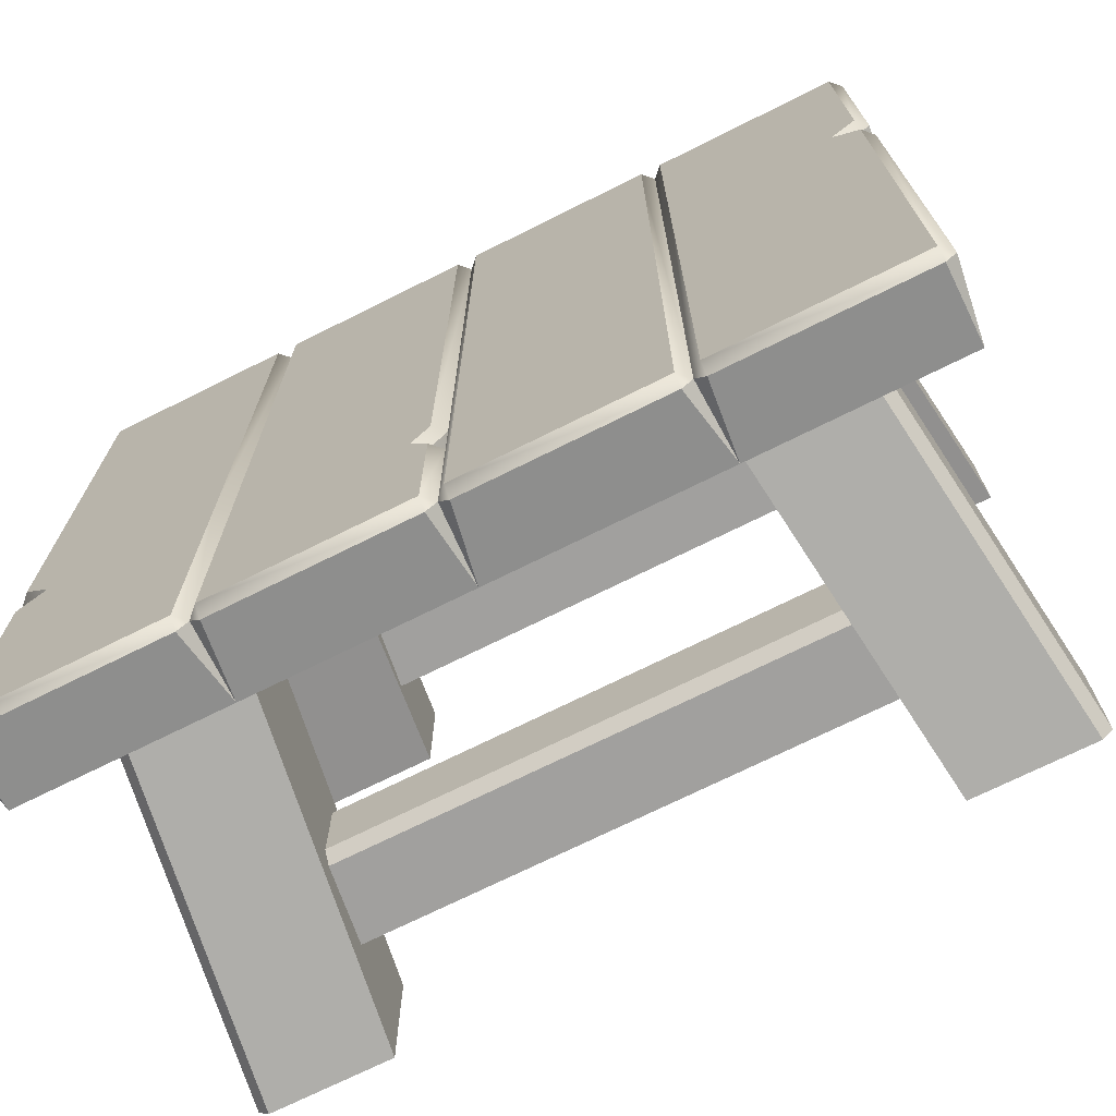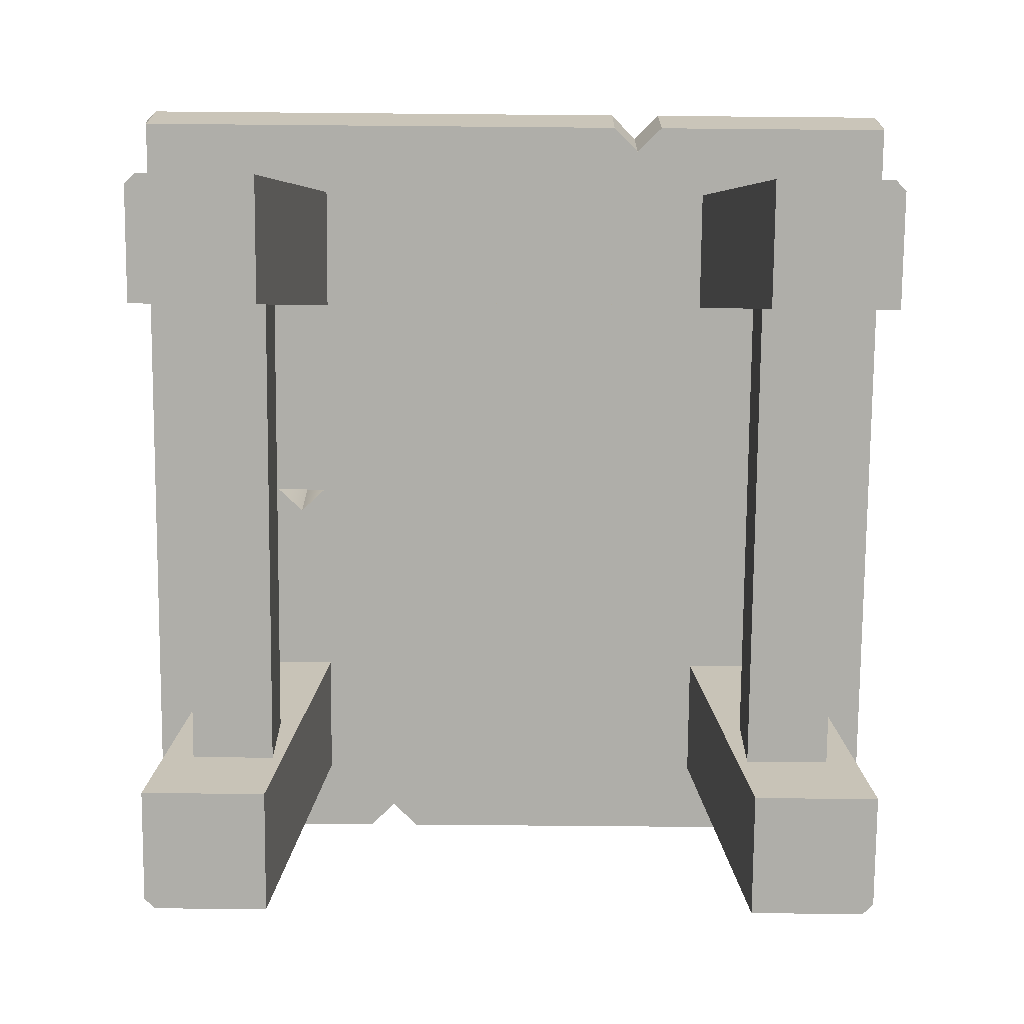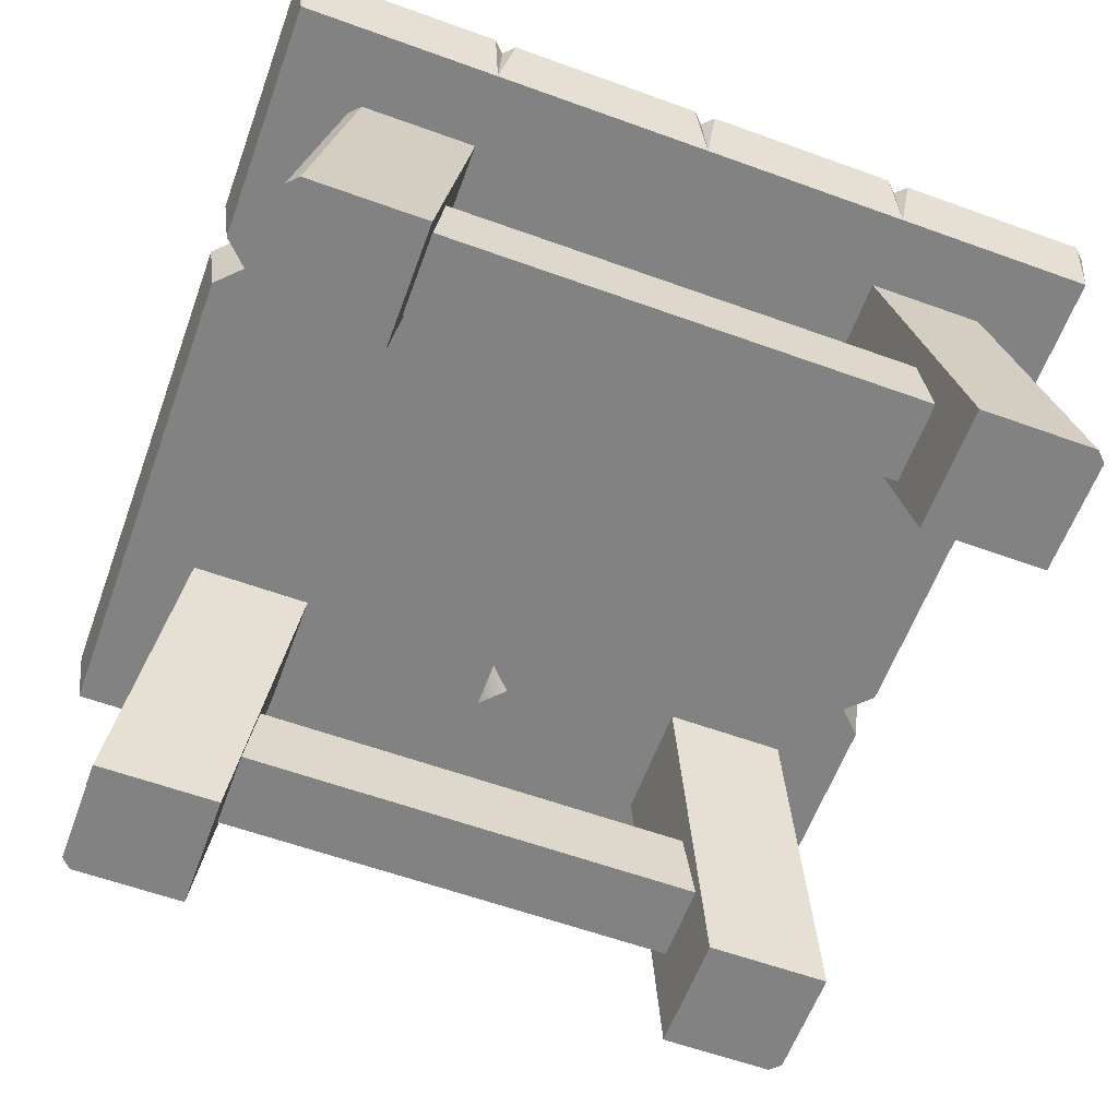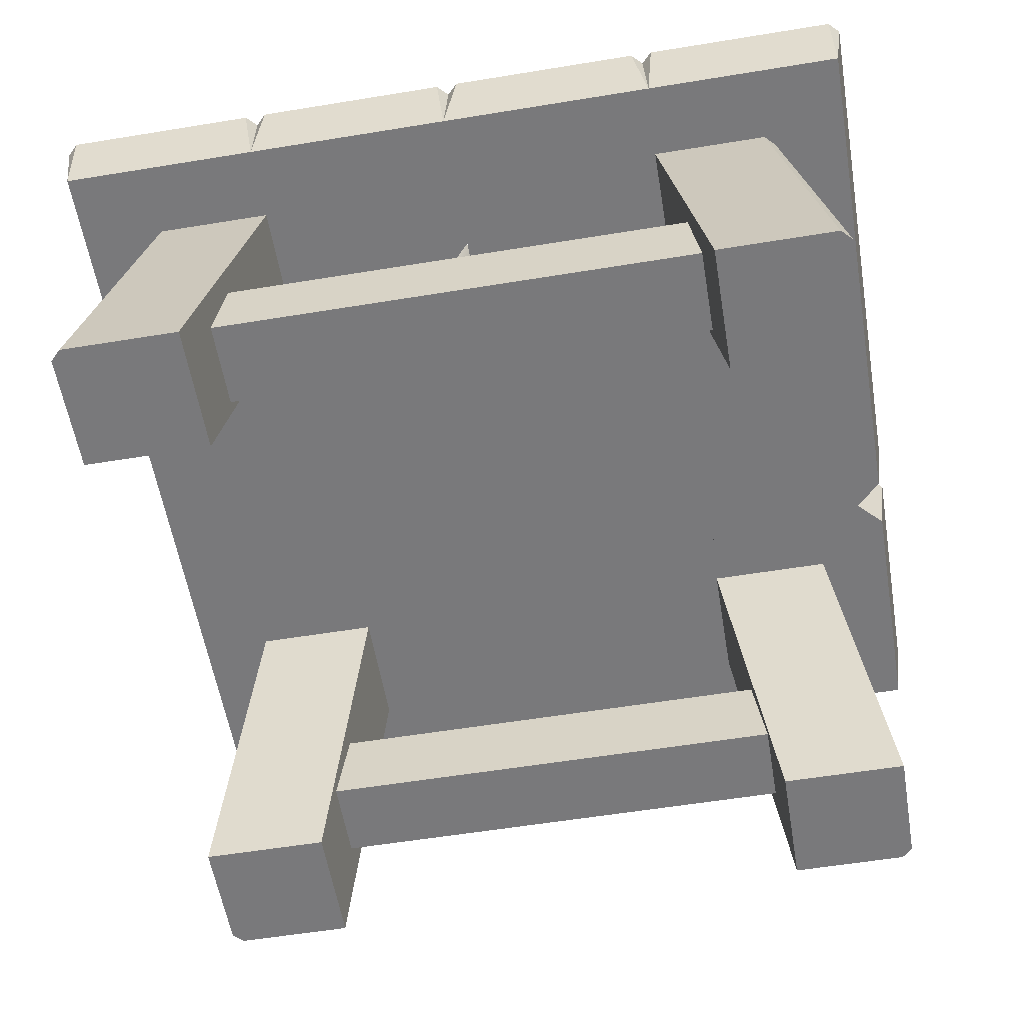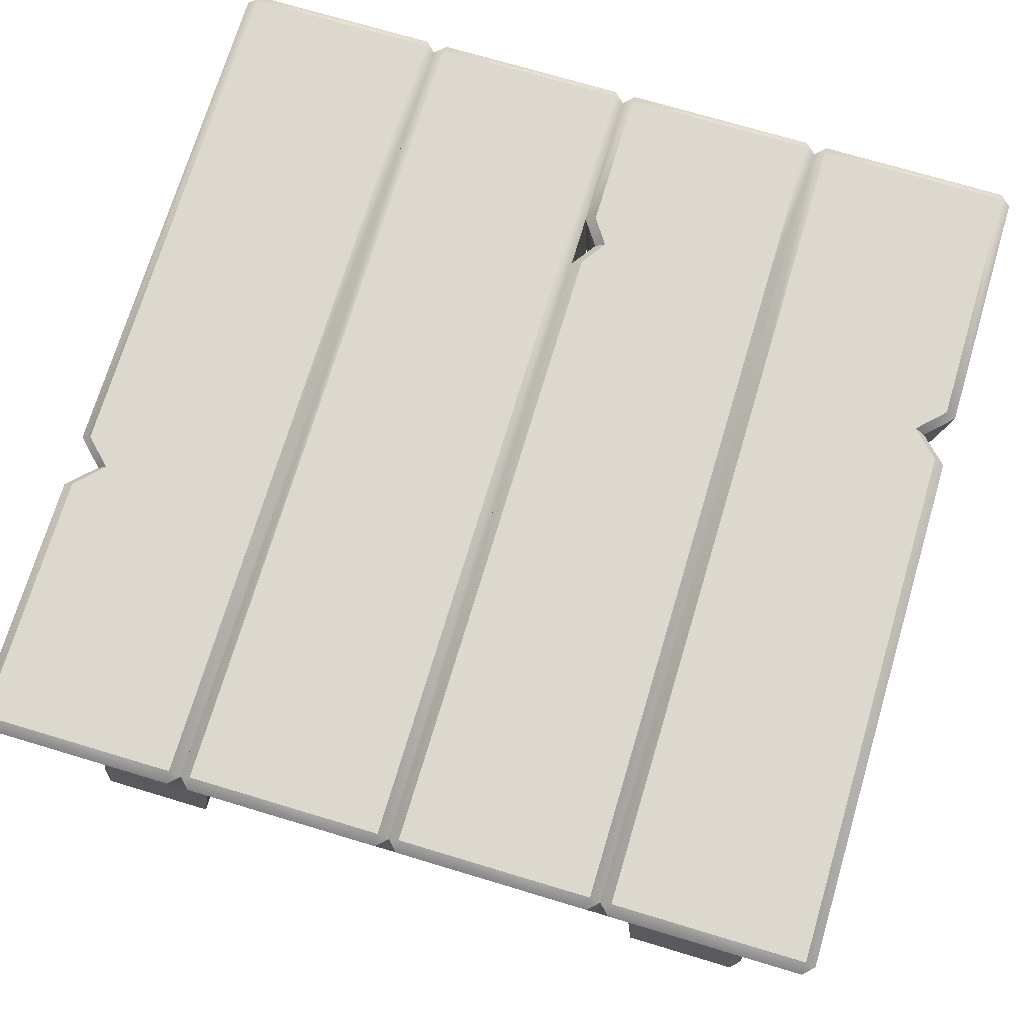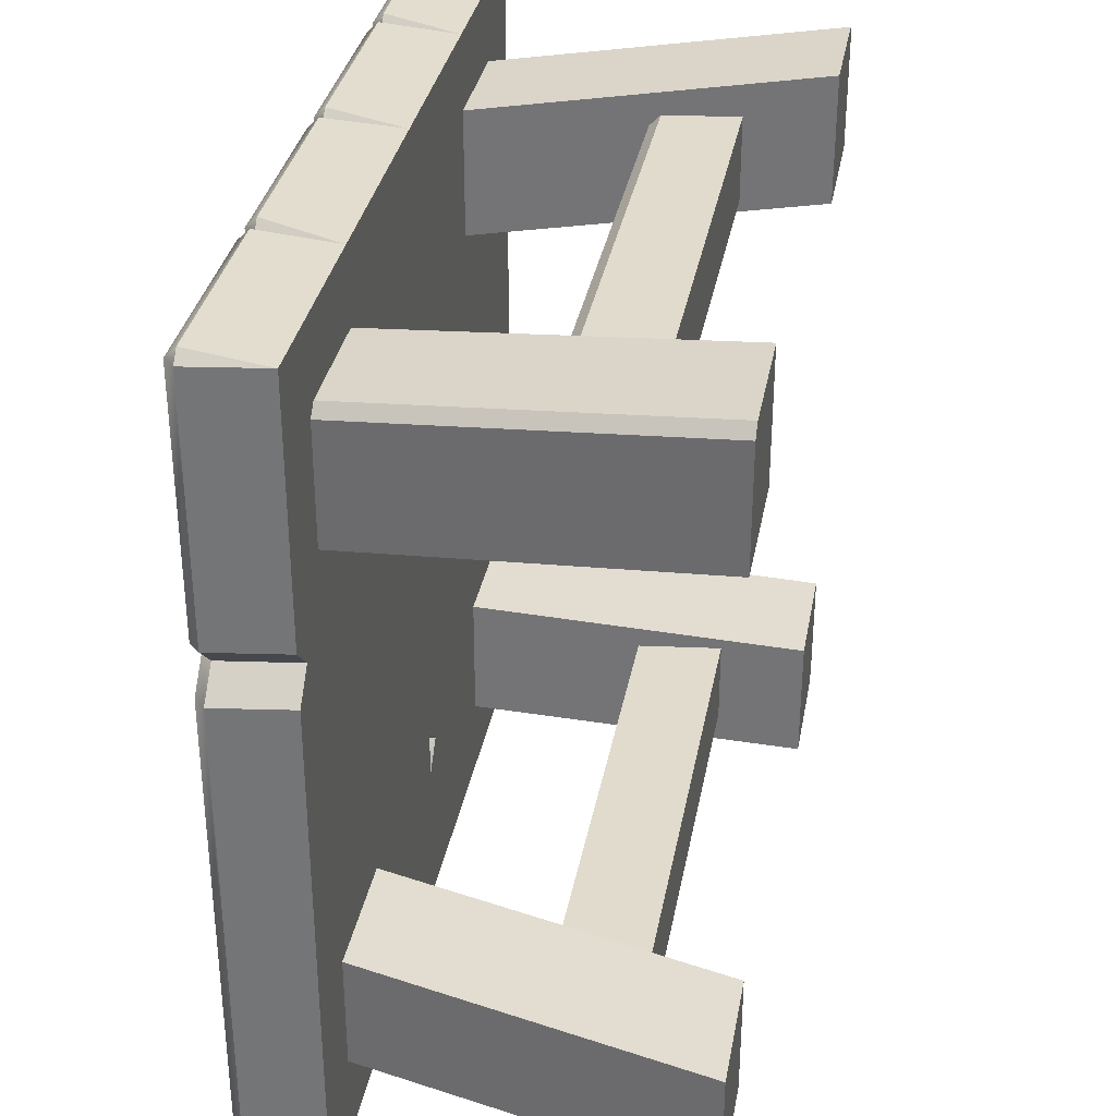
<metadata>
{"format":"obj","ext":"obj","renderer":"f3d","projection":"perspective","resolution":1024,"background":"white","views":[{"elev":-71.8,"azim":-153.5,"up":"+Z"},{"elev":-77.5,"azim":-90.5,"up":"+Y"},{"elev":-60.7,"azim":-20.2,"up":"+Y"},{"elev":-57.9,"azim":-170.4,"up":"+Y"},{"elev":72.1,"azim":16.7,"up":"+Y"},{"elev":33.3,"azim":-79.7,"up":"+Z"}]}
</metadata>
<code>
o table_medium
v -0.6 0 -0.6
v -0.5 0.8 -0.5
v -0.6 0 -0.9
v -0.5 0.8 -0.8
v -0.9 0 -0.6
v -0.8 0.8 -0.5
v 0.9 0 -0.6
v 0.8 0.8 -0.5
v 0.6 0 -0.6
v 0.5 0.8 -0.5
v 0.6 0 -0.9
v 0.5 0.8 -0.8
v -0.875 0 -0.9
v -0.9 0 -0.875
v -0.8 0.8 -0.775
v -0.775 0.8 -0.8
v 0.9 0 -0.875
v 0.875 0 -0.9
v 0.775 0.8 -0.8
v 0.8 0.8 -0.775
v -0.475 1 -0.975
v -0.5 0.975 -0.975
v -0.475 0.975 -1
v -0.5068 0.8 -0.975
v -0.025 1 -0.975
v -0.025 0.975 -1
v 0 0.975 -0.975
v 0.008339 0.8 -0.975
v 0.5 0.8 -0.975
v 0.5 0.975 -0.975
v 0.475 0.975 -1
v 0.475 1 -0.975
v 0.025 0.975 -1
v 0 0.975 -0.975
v 0.025 1 -0.975
v 0.008339 0.8 -0.975
v -0.6 0 0.9
v -0.5 0.8 0.8
v -0.6 0 0.6
v -0.5 0.8 0.5
v -0.9 0 0.6
v -0.8 0.8 0.5
v -0.975 1 0.263
v -0.975 1 0.387
v -0.913 0.8 0.325
v -0.975 0.8 0.387
v 0.9 0 0.6
v 0.8 0.8 0.5
v 0.6 0 0.9
v 0.5 0.8 0.8
v 0.6 0 0.6
v 0.5 0.8 0.5
v -0.975 0.8 0.263
v -0.5068 0.8 0.325
v -0.525 1 0.325
v -0.5 0.975 0.325
v -0.9 0 0.875
v -0.875 0 0.9
v -0.775 0.8 0.8
v -0.8 0.8 0.775
v -0.5068 0.8 0.975
v -0.5 0.975 0.975
v -0.525 1 0.975
v -0.525 0.975 1
v 0.875 0 0.9
v 0.9 0 0.875
v 0.8 0.8 0.775
v 0.775 0.8 0.8
v -0.975 0.975 1
v -0.975 1 0.975
v -1 0.975 0.975
v -0.975 0.8 0.975
v -0.5 0.975 0.975
v -0.475 1 0.975
v -0.475 0.975 1
v -0.5068 0.8 0.975
v 0.008339 0.8 0.975
v 0 0.975 0.975
v 0.025 1 0.975
v 0.025 0.975 1
v -0.025 0.975 1
v -0.025 1 0.975
v 0 0.975 0.975
v 0.008339 0.8 0.975
v 0.475 0.975 1
v 0.475 1 0.975
v 0.5 0.975 0.975
v 0.5 0.8 0.975
v 0.5 0.975 -0.575
v 0.475 1 -0.575
v 0.5 0.8 -0.575
v 0.008339 0.8 -0.637
v 0.008339 0.8 -0.513
v 0.06704 0.8 -0.575
v 0.025 1 -0.513
v 0.025 1 -0.637
v 0.06704 1 -0.575
v 0 0.975 -0.513
v 0 0.975 -0.637
v 0.04294 0.975 -0.575
v -0.975 0.8 -0.975
v -0.975 1 -0.975
v -1 0.975 -0.975
v -0.975 0.975 -1
v -0.525 1 -0.975
v -0.525 0.975 -1
v -0.5 0.975 -0.975
v -0.5068 0.8 -0.975
v 0.975 0.8 -0.975
v 1 0.975 -0.975
v 0.975 1 -0.975
v 0.975 0.975 -1
v 0.525 0.975 -1
v 0.525 1 -0.975
v 0.5 0.975 -0.975
v 0.5 0.8 -0.975
v 0.975 0.8 0.975
v 0.975 1 0.975
v 1 0.975 0.975
v 0.975 0.975 1
v 0.525 1 0.975
v 0.525 0.975 1
v 0.5 0.975 0.975
v 0.5 0.8 0.975
v 0.5 0.975 -0.325
v 0.525 1 -0.325
v 0.5 0.8 -0.325
v 0.975 0.8 -0.263
v 0.975 0.8 -0.387
v 0.913 0.8 -0.325
v 0.975 1 -0.387
v 0.975 1 -0.263
v 0.913 1 -0.325
v 1 0.975 -0.387
v 1 0.975 -0.263
v 0.9371 0.975 -0.325
v -0.913 1 0.325
v -1 0.975 0.387
v -1 0.975 0.263
v -0.9371 0.975 0.325
v 0.7 0.2 0.8
v 0.7 0.2 0.6
v 0.7 0.4 0.6
v -0.7 0.2 0.8
v -0.7 0.2 0.6
v -0.7 0.4 0.6
v 0.7 0.2 -0.6
v 0.7 0.4 -0.6
v 0.7 0.2 -0.8
v -0.7 0.2 -0.6
v -0.7 0.4 -0.6
v -0.7 0.2 -0.8
v 0.7 0.375 0.8
v 0.7 0.4 0.775
v -0.7 0.4 0.775
v -0.7 0.375 0.8
v 0.7 0.4 -0.775
v 0.7 0.375 -0.8
v -0.7 0.375 -0.8
v -0.7 0.4 -0.775
f 3 5 14 13
f 1 3 4 2
f 14 5 6 15
f 5 1 2 6
f 3 13 16 4
f 7 9 11
f 18 11 12 19
f 11 9 10 12
f 9 7 8 10
f 7 17 20 8
f 15 16 13 14
f 19 20 17 18
f 1 5 3
f 17 7 11 18
f 75 73 76
f 21 23 22
f 26 27 28
f 25 27 26
f 24 23 26 28
f 83 27 25 82
f 25 26 23 21
f 31 29 36 33
f 74 21 22 73
f 76 73 22 24
f 74 82 25 21
f 32 31 33 35
f 80 78 77
f 31 30 29
f 32 30 31
f 35 33 34
f 37 39 40 38
f 39 41 42 40
f 58 37 38 59
f 41 57 60 42
f 56 54 108 107
f 44 55 137
f 69 71 72
f 62 61 54 56
f 70 69 64 63
f 47 49 51
f 49 65 68 50
f 47 51 52 48
f 51 49 50 52
f 66 47 48 67
f 62 64 61
f 64 62 63
f 61 64 69 72
f 71 69 70
f 41 37 58 57
f 59 60 57 58
f 101 103 104
f 65 66 67 68
f 106 107 108
f 39 37 41
f 66 65 49 47
f 87 88 91 89
f 36 34 33
f 84 28 27 83
f 73 75 74
f 83 81 84
f 87 85 88
f 78 80 79
f 81 83 82
f 84 81 75 76
f 85 87 86
f 88 85 80 77
f 79 80 85 86
f 89 90 86 87
f 89 91 29 30
f 95 90 97
f 74 75 81 82
f 76 24 28 84
f 91 93 94
f 96 90 32 35
f 92 99 34 36
f 100 99 92 94
f 30 32 90 89
f 79 86 90 95
f 95 98 78 79
f 35 34 99 96
f 95 97 100 98
f 97 96 99 100
f 98 100 94 93
f 77 78 98 93
f 97 90 96
f 102 104 103
f 105 106 104 102
f 106 108 101 104
f 56 55 63 62
f 105 107 106
f 119 120 117
f 134 110 111 131
f 111 114 126 131
f 115 113 116
f 110 112 111
f 113 115 114
f 116 113 112 109
f 111 112 113 114
f 109 110 134 129
f 131 126 133
f 118 119 135 132
f 129 127 116 109
f 133 126 132
f 128 127 130
f 122 123 124
f 118 120 119
f 121 123 122
f 117 120 122 124
f 112 110 109
f 121 122 120 118
f 136 135 128 130
f 123 121 126 125
f 126 114 115 125
f 132 126 121 118
f 125 127 124 123
f 128 135 119 117
f 115 116 127 125
f 131 133 136 134
f 133 132 135 136
f 134 136 130 129
f 117 124 127 128
f 22 23 24
f 91 94 92
f 29 91 92 36
f 88 77 93 91
f 130 127 129
f 54 46 45
f 43 55 105 102
f 53 139 103 101
f 140 139 53 45
f 107 105 55 56
f 70 63 55 44
f 44 138 71 70
f 102 103 139 43
f 44 137 140 138
f 137 43 139 140
f 138 140 45 46
f 72 71 138 46
f 137 55 43
f 54 45 53
f 108 54 53 101
f 61 72 46 54
f 142 145 146 143
f 146 155 154 143
f 142 141 144 145
f 160 151 148 157
f 150 147 148 151
f 149 147 150 152
f 149 152 159 158
f 155 156 153 154
f 157 158 159 160
f 144 141 153 156

</code>
